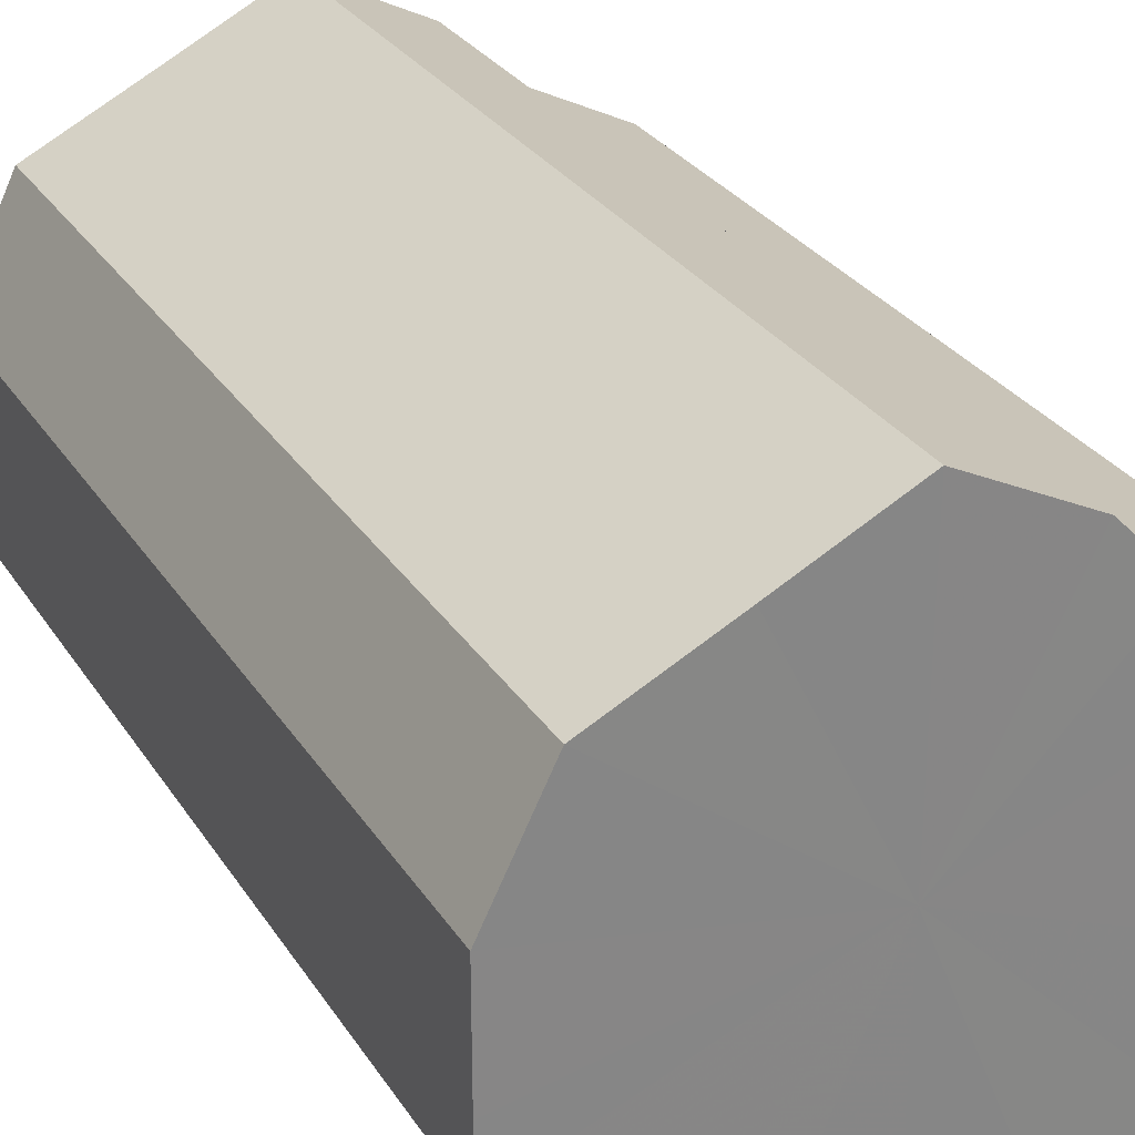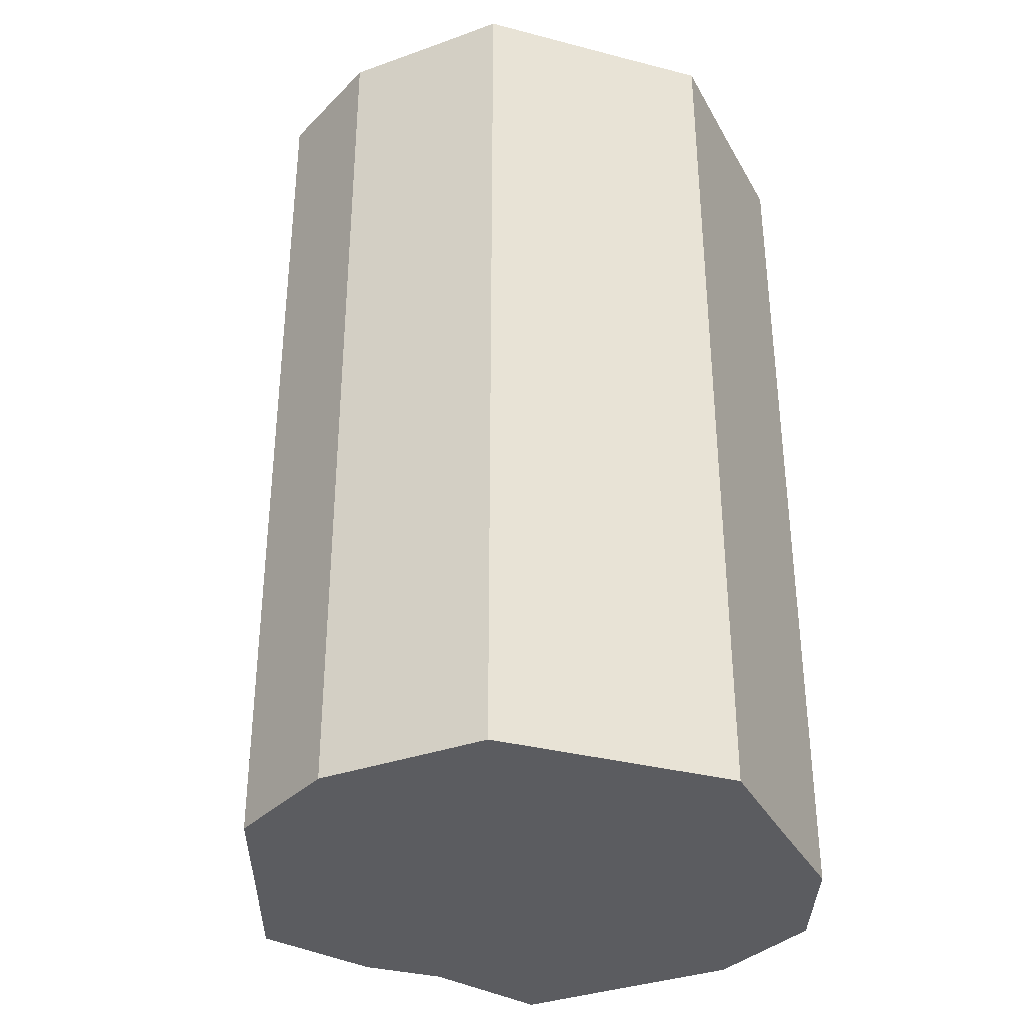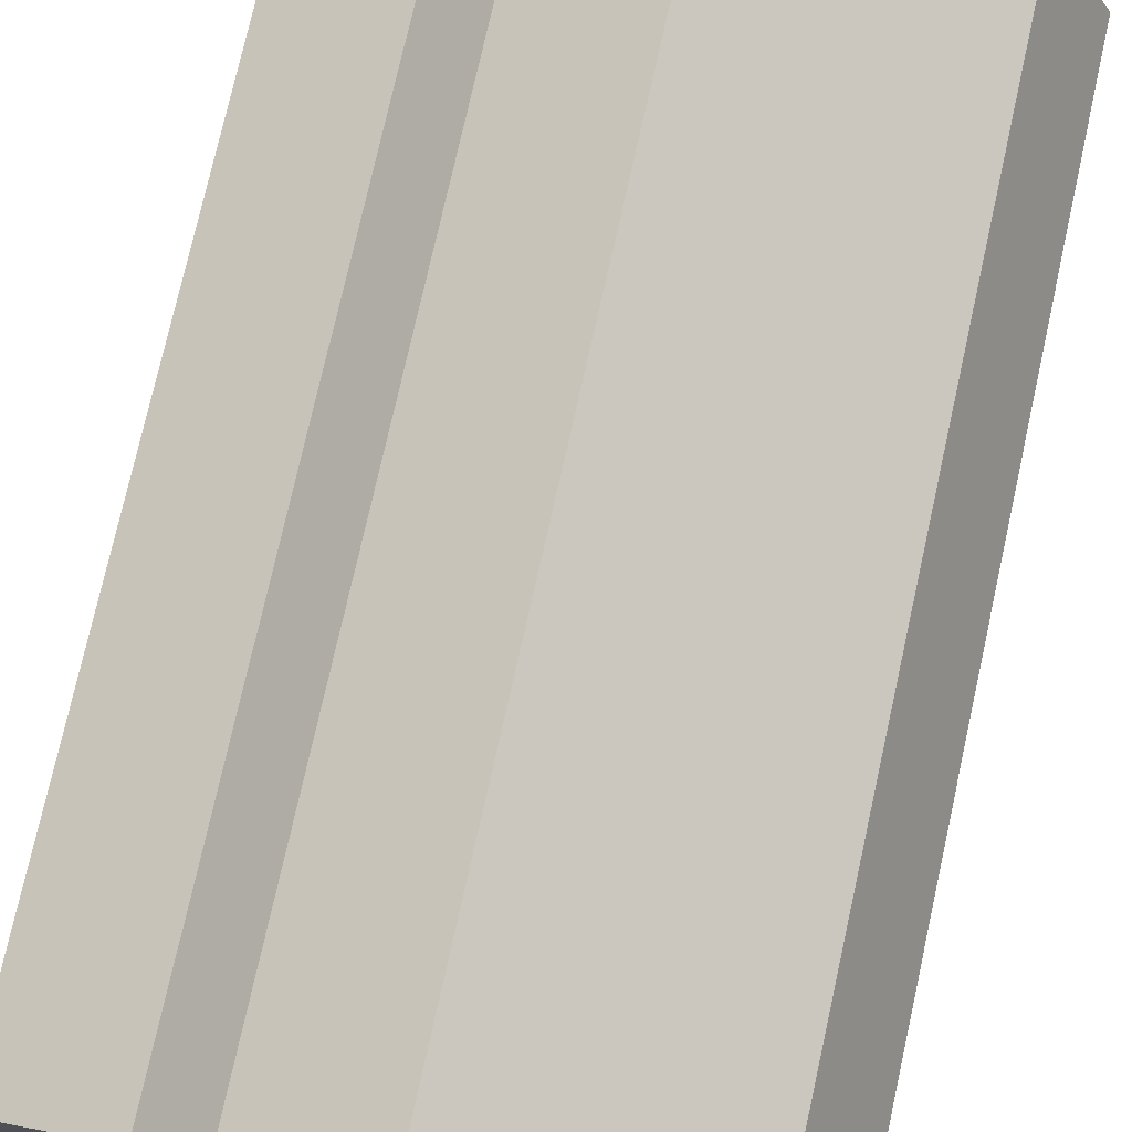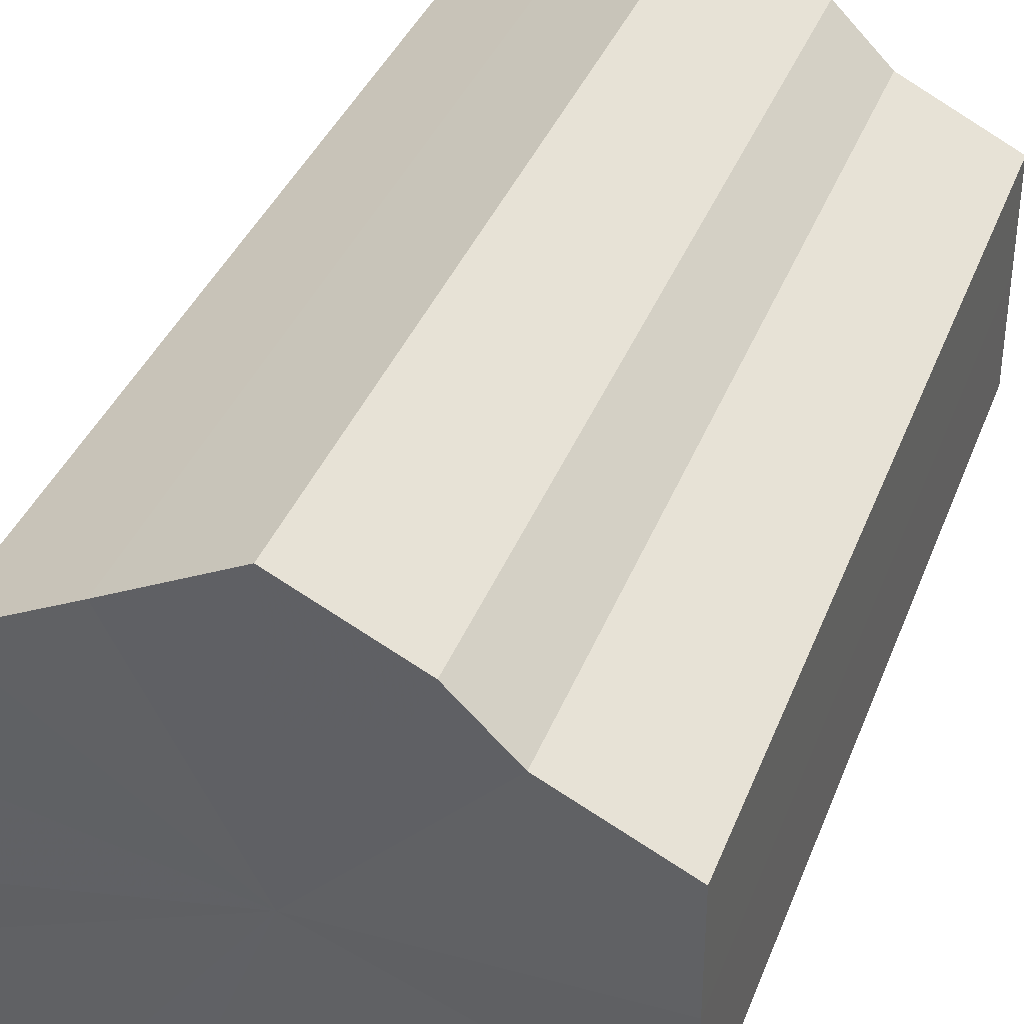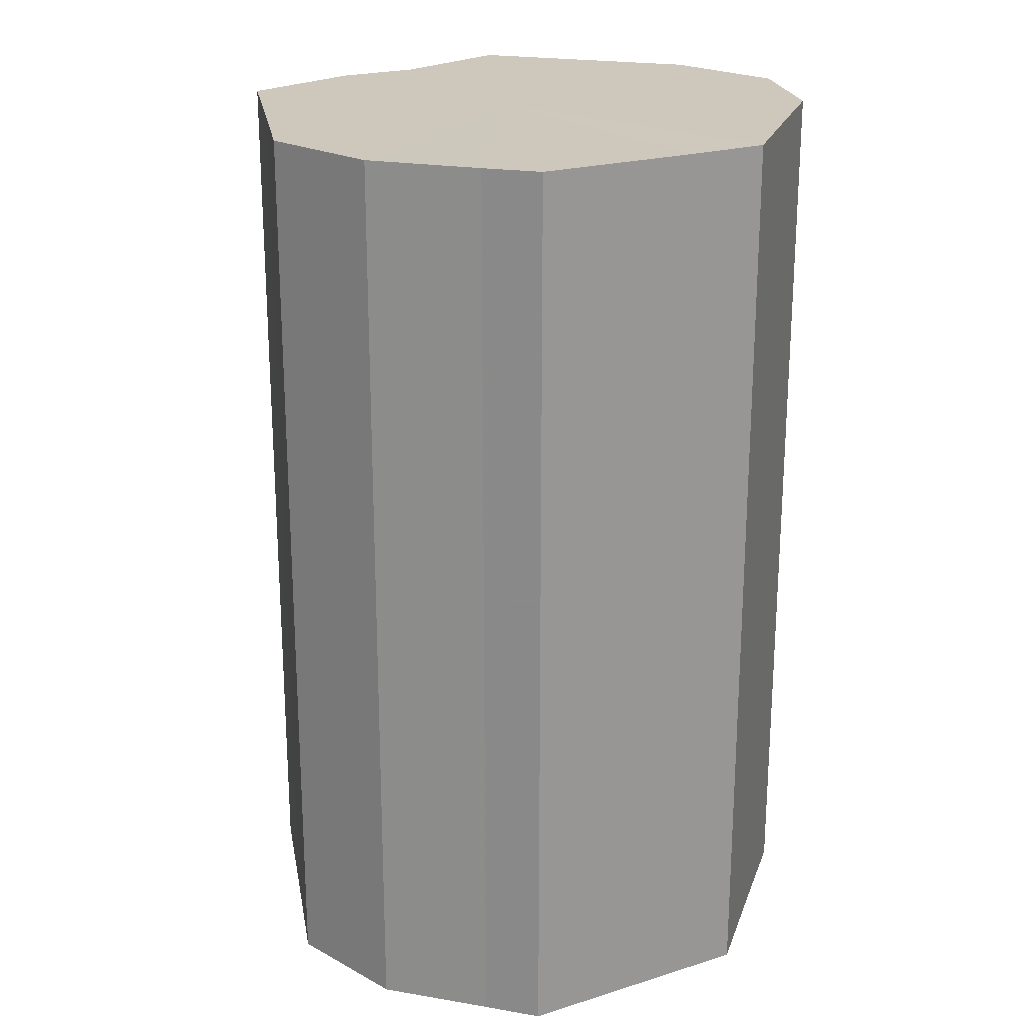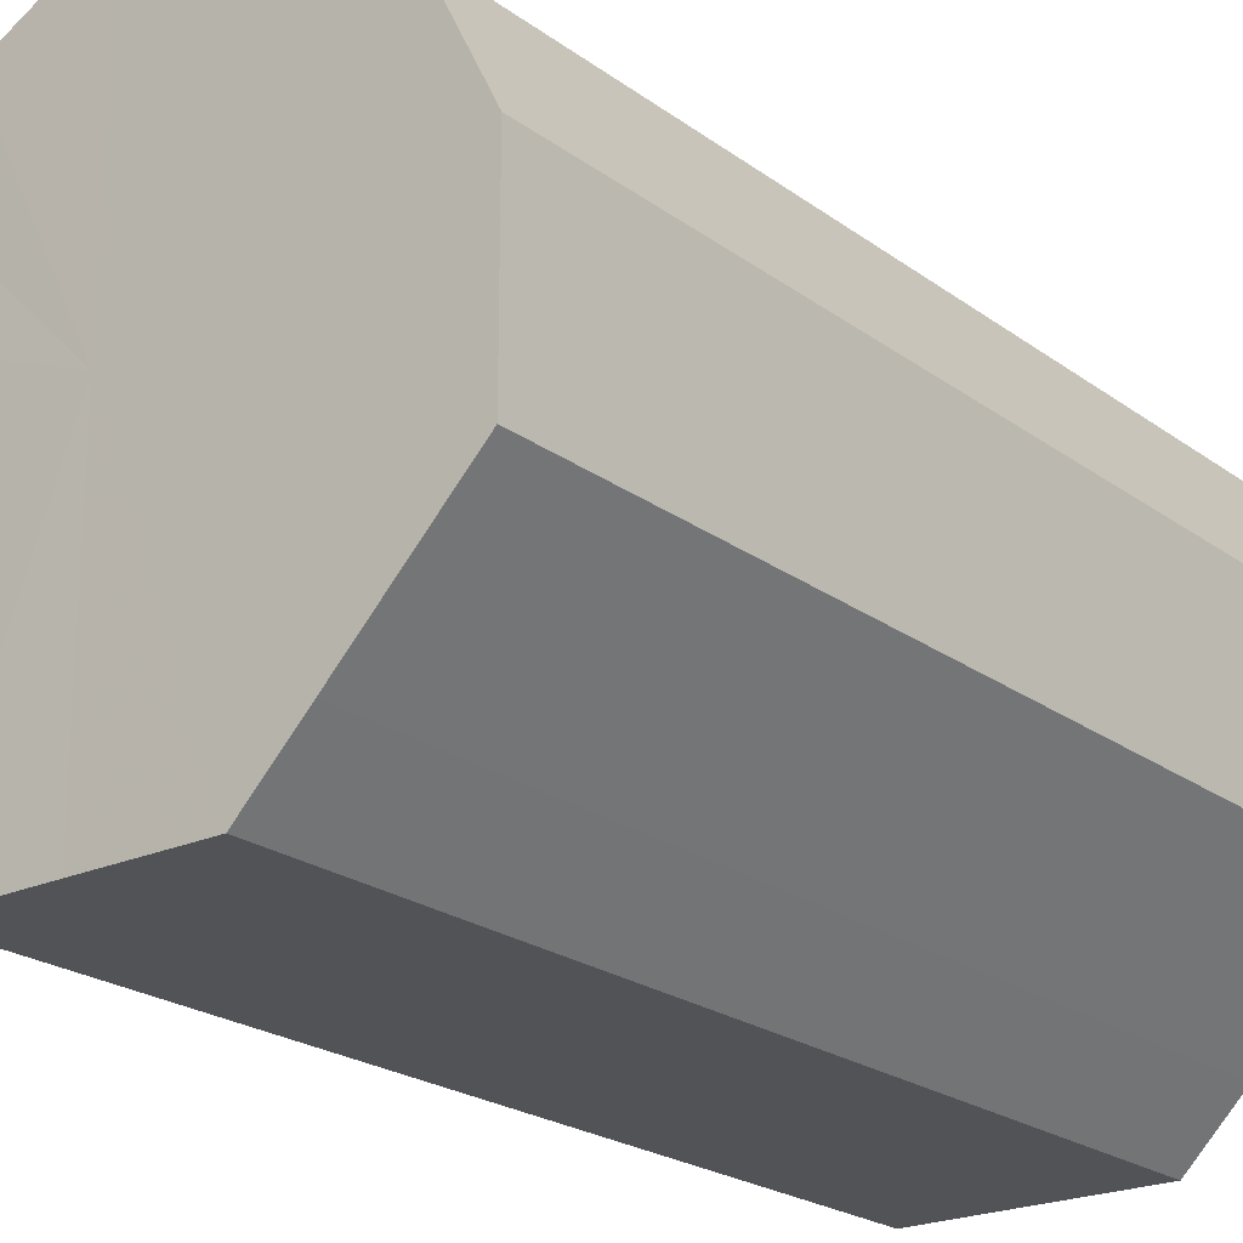
<metadata>
{"format":"obj","ext":"obj","renderer":"f3d","projection":"perspective","resolution":1024,"background":"white","views":[{"elev":28.6,"azim":-26.4,"up":"+Y"},{"elev":-34.8,"azim":-64.2,"up":"+Z"},{"elev":76.1,"azim":-167.4,"up":"+Y"},{"elev":37.0,"azim":19.5,"up":"+Y"},{"elev":22.0,"azim":-73.3,"up":"+Z"},{"elev":-22.1,"azim":-141.6,"up":"+Y"}]}
</metadata>
<code>
o 4410
v 2173 1873 7.606
v 2173 1873 7.606
v 2173 1873 7.766
v 2173 1873 7.606
v 2173 1873 7.766
v 2173 1873 7.606
v 2173 1873 7.766
v 2173 1873 7.606
v 2173 1873 7.766
v 2173 1873 7.606
v 2173 1873 7.766
v 2173 1873 7.606
v 2173 1873 7.766
v 2173 1873 7.606
v 2173 1873 7.766
v 2173 1873 7.606
v 2173 1873 7.766
v 2173 1873 7.606
v 2173 1873 7.766
v 2173 1873 7.606
v 2173 1873 7.766
v 2173 1873 7.606
v 2173 1873 7.766
v 2172 1873 7.606
v 2173 1873 7.766
v 2172 1873 7.606
v 2172 1873 7.766
v 2172 1873 7.606
v 2172 1873 7.766
v 2172 1873 7.606
v 2172 1873 7.766
v 2172 1873 7.766
v 2173 1873 7.766
v 2173 1873 7.606
v 2173 1873 7.766
v 2173 1873 7.606
v 2173 1873 7.766
v 2173 1873 7.766
v 2173 1873 7.606
v 2173 1873 7.766
v 2173 1873 7.606
v 2173 1873 7.606
v 2173 1873 7.766
v 2173 1873 7.766
v 2173 1873 7.606
v 2173 1873 7.766
v 2173 1873 7.606
v 2173 1873 7.606
v 2173 1873 7.766
v 2173 1873 7.766
v 2173 1873 7.606
v 2172 1873 7.766
v 2173 1873 7.606
v 2173 1873 7.606
v 2173 1873 7.766
v 2172 1873 7.766
v 2172 1873 7.606
v 2172 1873 7.766
v 2172 1873 7.606
v 2173 1873 7.606
v 2173 1873 7.766
v 2172 1873 7.766
v 2172 1873 7.606
v 2172 1873 7.606
v 2173 1873 7.606
v 2173 1873 7.606
v 2173 1873 7.606
v 2173 1873 7.606
v 2173 1873 7.606
v 2173 1873 7.606
v 2173 1873 7.606
v 2173 1873 7.606
v 2173 1873 7.606
v 2173 1873 7.606
v 2173 1873 7.606
v 2173 1873 7.606
v 2173 1873 7.606
v 2172 1873 7.606
v 2172 1873 7.606
v 2172 1873 7.606
v 2172 1873 7.606
v 2173 1873 7.766
v 2173 1873 7.766
v 2173 1873 7.766
v 2173 1873 7.766
v 2173 1873 7.766
v 2173 1873 7.766
v 2173 1873 7.766
v 2173 1873 7.766
v 2173 1873 7.766
v 2173 1873 7.766
v 2173 1873 7.766
v 2173 1873 7.766
v 2173 1873 7.766
v 2172 1873 7.766
v 2172 1873 7.766
v 2172 1873 7.766
v 2172 1873 7.766
f 1 2 3
f 2 4 5
f 6 1 7
f 4 8 9
f 10 6 11
f 8 12 13
f 14 10 15
f 12 16 17
f 18 14 19
f 16 20 21
f 22 18 23
f 20 24 25
f 26 22 27
f 24 28 29
f 30 26 31
f 28 30 32
f 33 34 35
f 35 36 37
f 38 39 33
f 40 41 38
f 37 42 43
f 44 45 40
f 46 47 44
f 43 48 49
f 50 51 46
f 52 53 50
f 49 54 55
f 56 57 52
f 58 59 56
f 55 60 61
f 62 63 58
f 61 64 62
f 65 66 67
f 65 68 66
f 65 67 69
f 65 70 68
f 65 69 71
f 65 72 70
f 65 71 73
f 65 74 72
f 65 73 75
f 65 76 74
f 65 75 77
f 65 78 76
f 65 77 79
f 65 80 78
f 65 79 81
f 65 81 80
f 82 83 84
f 82 85 83
f 82 84 86
f 82 87 85
f 82 86 88
f 82 89 87
f 82 88 90
f 82 91 89
f 82 90 92
f 82 93 91
f 82 92 94
f 82 95 93
f 82 94 96
f 82 97 95
f 82 96 98
f 82 98 97

</code>
